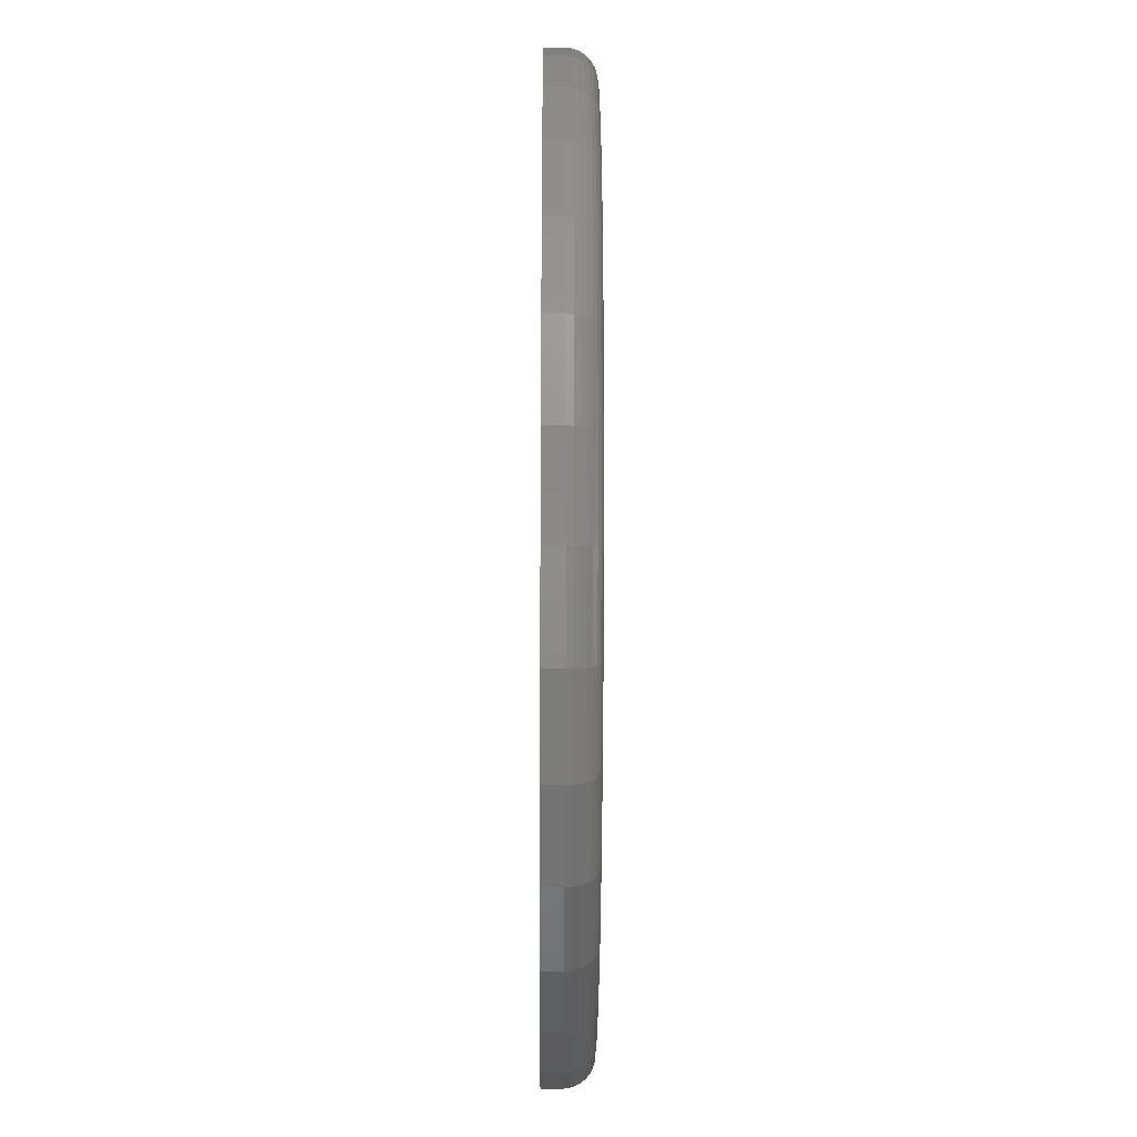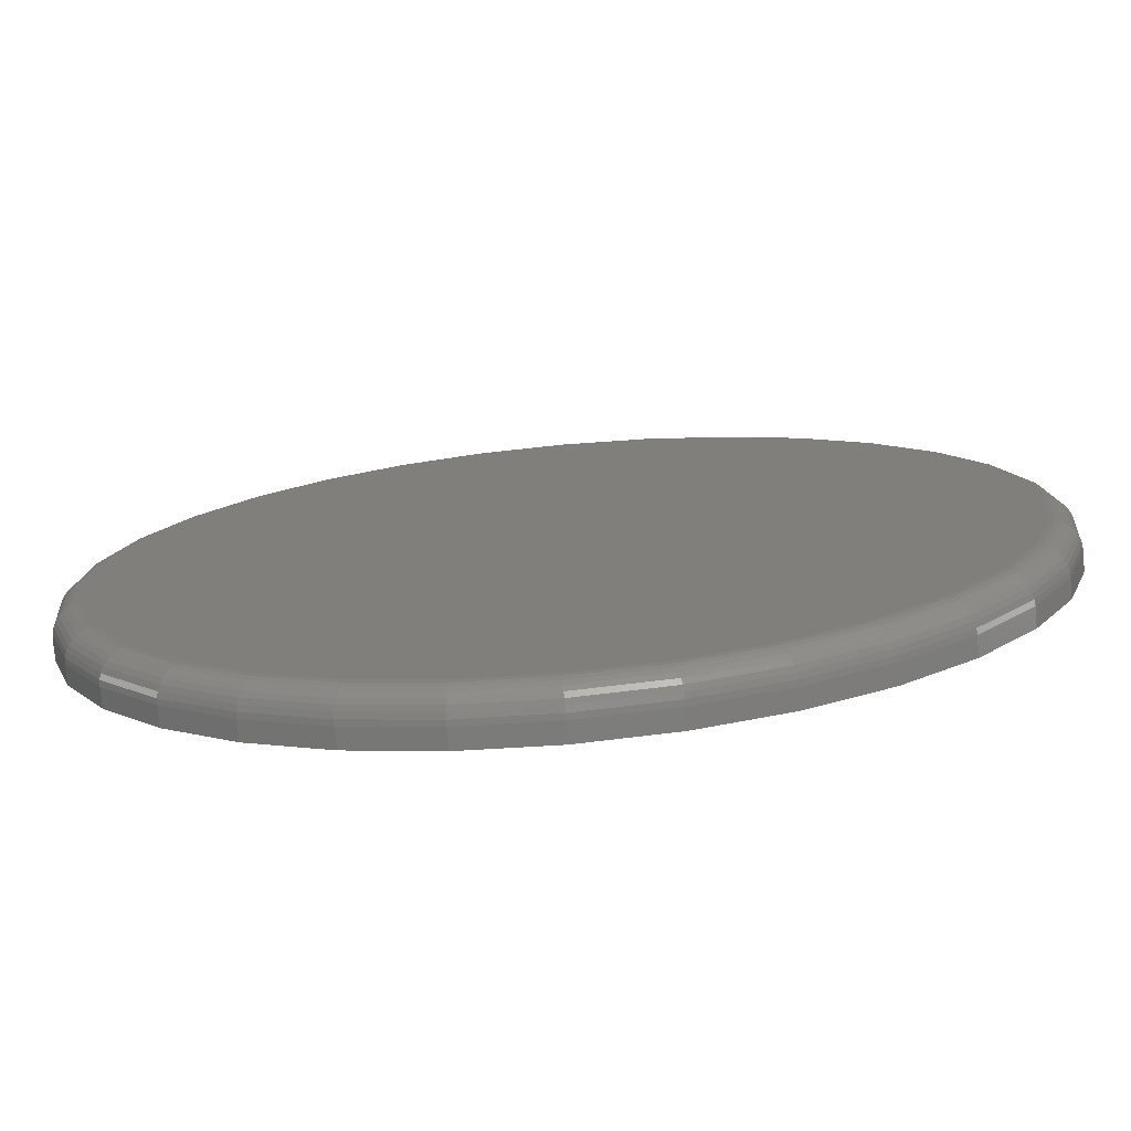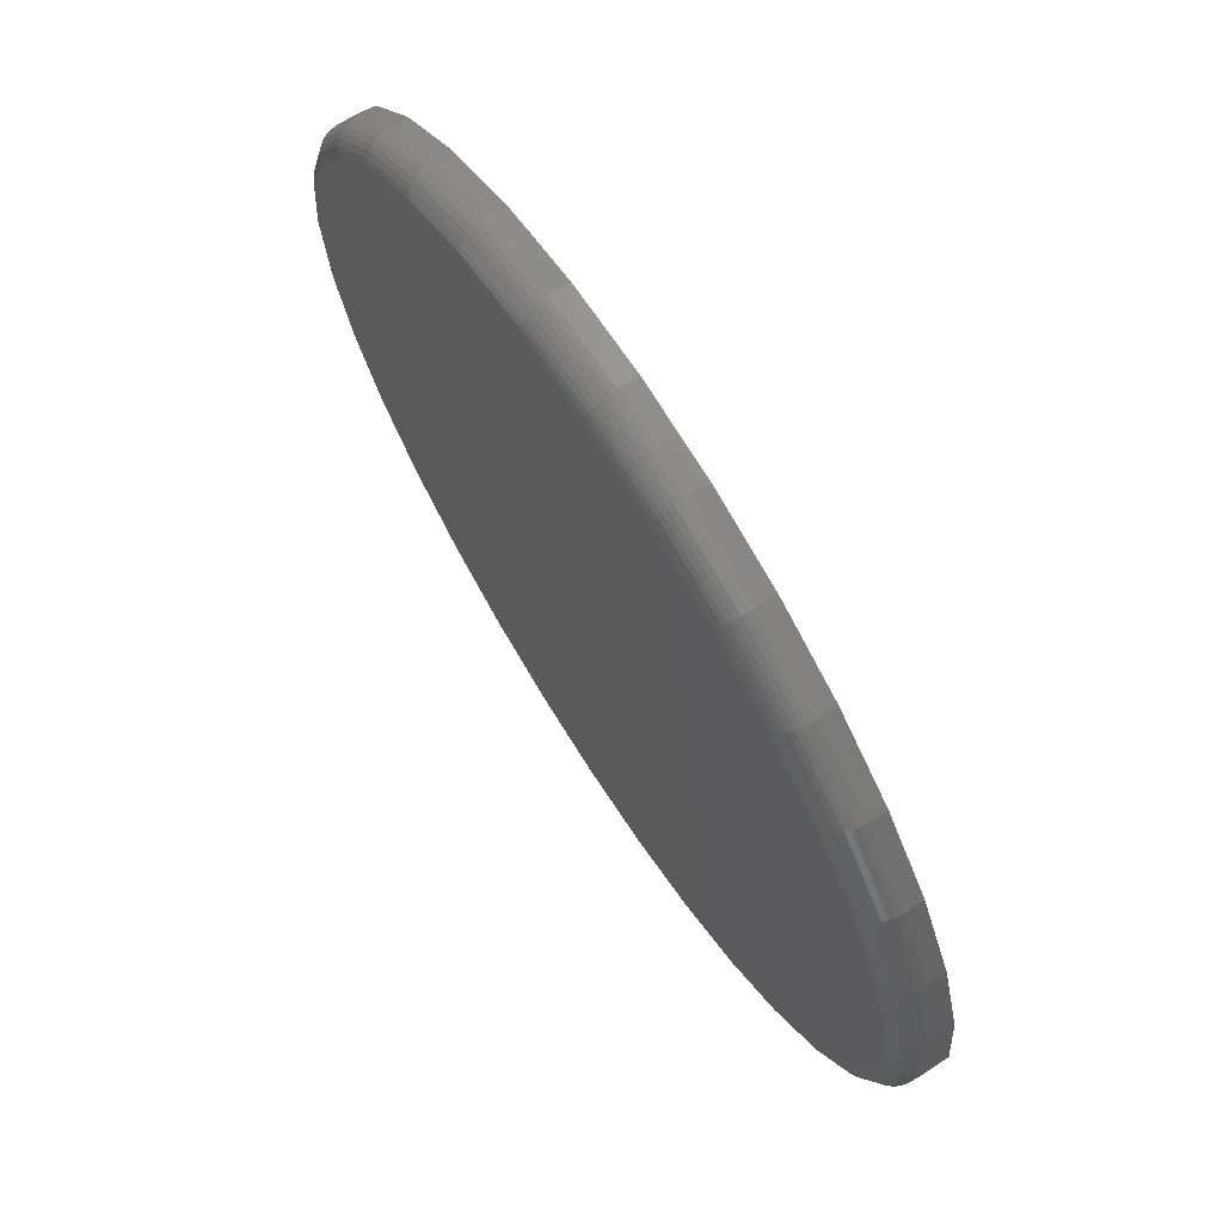
<metadata>
{"format":"stl","ext":"stl","renderer":"f3d","projection":"perspective","resolution":1024,"background":"white","views":[{"elev":-24.5,"azim":-90.4,"up":"+Y"},{"elev":-76.1,"azim":5.1,"up":"+Y"},{"elev":70.8,"azim":57.4,"up":"+Y"}]}
</metadata>
<code>
# stl→obj: 320 verts, 636 faces
v -0.1308 0.6974 0.07812
v 0.1466 0.6974 0.07812
v 0.007895 0.711 0.07812
v 0.28 0.6569 0.07812
v -0.2642 0.6569 0.07812
v 0.4029 0.5912 0.07812
v -0.3871 0.5912 0.07812
v 0.5107 0.5028 0.07812
v -0.4949 0.5028 0.07812
v 0.5991 0.395 0.07812
v -0.5833 0.395 0.07812
v 0.6648 0.2721 0.07812
v -0.649 0.2721 0.07812
v 0.7053 0.1387 0.07812
v -0.6895 0.1387 0.07812
v 0.7189 -8.529e-16 0.07812
v -0.7031 -2.76e-16 0.07812
v 0.7053 -0.1387 0.07812
v -0.6895 -0.1387 0.07812
v 0.6648 -0.2721 0.07812
v -0.649 -0.2721 0.07812
v 0.5991 -0.395 0.07812
v -0.5833 -0.395 0.07812
v 0.5107 -0.5028 0.07812
v -0.4949 -0.5028 0.07812
v 0.4029 -0.5912 0.07812
v -0.3871 -0.5912 0.07812
v 0.28 -0.6569 0.07812
v -0.2642 -0.6569 0.07812
v 0.1466 -0.6974 0.07812
v -0.1308 -0.6974 0.07812
v 0.007895 -0.711 0.07812
v 0.7658 0 0
v 0.7658 -8.588e-16 0.03125
v 0.7512 -0.1479 0
v 0.7512 -0.1479 0.03125
v 0.7081 -0.29 0
v 0.7081 -0.29 0.03125
v 0.6381 -0.4211 0
v 0.6381 -0.4211 0.03125
v 0.5438 -0.5359 0
v 0.5438 -0.5359 0.03125
v 0.429 -0.6302 0
v 0.429 -0.6302 0.03125
v 0.2979 -0.7002 0
v 0.2979 -0.7002 0.03125
v 0.1558 -0.7433 0
v 0.1558 -0.7433 0.03125
v 0.007895 -0.7579 0
v 0.007895 -0.7579 0.03125
v -0.14 -0.7433 0
v -0.14 -0.7433 0.03125
v -0.2821 -0.7002 0
v -0.2821 -0.7002 0.03125
v -0.4132 -0.6302 0
v -0.4132 -0.6302 0.03125
v -0.528 -0.5359 0
v -0.528 -0.5359 0.03125
v -0.6223 -0.4211 0
v -0.6223 -0.4211 0.03125
v -0.6923 -0.29 0
v -0.6923 -0.29 0.03125
v -0.7354 -0.1479 0
v -0.7354 -0.1479 0.03125
v -0.75 9.281e-17 0
v -0.75 9.281e-17 0.03125
v -0.7354 0.1479 0
v -0.7354 0.1479 0.03125
v -0.6923 0.29 0
v -0.6923 0.29 0.03125
v -0.6223 0.4211 0
v -0.6223 0.4211 0.03125
v -0.528 0.5359 0
v -0.528 0.5359 0.03125
v -0.4132 0.6302 0
v -0.4132 0.6302 0.03125
v -0.2821 0.7002 0
v -0.2821 0.7002 0.03125
v -0.14 0.7433 0
v -0.14 0.7433 0.03125
v 0.007895 0.7579 0
v 0.007895 0.7579 0.03125
v 0.1558 0.7433 0
v 0.1558 0.7433 0.03125
v 0.2979 0.7002 0
v 0.2979 0.7002 0.03125
v 0.429 0.6302 0
v 0.429 0.6302 0.03125
v 0.5438 0.5359 0
v 0.5438 0.5359 0.03125
v 0.6381 0.4211 0
v 0.6381 0.4211 0.03125
v 0.7081 0.29 0
v 0.7081 0.29 0.03125
v 0.7512 0.1479 0
v 0.7512 0.1479 0.03125
v -0.7123 1.665e-16 0.07722
v -0.6984 0.1405 0.07722
v -0.7211 1.665e-16 0.07456
v -0.7071 0.1422 0.07456
v -0.7292 1.665e-16 0.07023
v -0.715 0.1438 0.07023
v -0.7363 1.665e-16 0.0644
v -0.722 0.1452 0.0644
v -0.7421 1.665e-16 0.05729
v -0.7277 0.1463 0.05729
v -0.7464 2.22e-16 0.04919
v -0.7319 0.1472 0.04919
v -0.7491 2.22e-16 0.04039
v -0.7346 0.1477 0.04039
v 0.7142 0.1405 0.07722
v 0.7281 -7.216e-16 0.07722
v 0.7228 0.1422 0.07456
v 0.7369 -7.216e-16 0.07456
v 0.7308 0.1438 0.07023
v 0.745 -7.216e-16 0.07023
v 0.7378 0.1452 0.0644
v 0.7521 -7.216e-16 0.0644
v 0.7435 0.1463 0.05729
v 0.7579 -7.216e-16 0.05729
v 0.7477 0.1472 0.04919
v 0.7622 -7.772e-16 0.04919
v 0.7503 0.1477 0.04039
v 0.7649 -7.772e-16 0.04039
v 0.6732 0.2756 0.07722
v 0.6814 0.279 0.07456
v 0.6889 0.2821 0.07023
v 0.6954 0.2848 0.0644
v 0.7008 0.287 0.05729
v 0.7048 0.2887 0.04919
v 0.7073 0.2897 0.04039
v 0.6067 0.4001 0.07722
v 0.614 0.405 0.07456
v 0.6207 0.4095 0.07023
v 0.6266 0.4134 0.0644
v 0.6315 0.4167 0.05729
v 0.6351 0.4191 0.04919
v 0.6373 0.4206 0.04039
v 0.5171 0.5092 0.07722
v 0.5233 0.5155 0.07456
v 0.5291 0.5212 0.07023
v 0.5341 0.5262 0.0644
v 0.5382 0.5303 0.05729
v 0.5413 0.5334 0.04919
v 0.5432 0.5353 0.04039
v 0.408 0.5988 0.07722
v 0.4129 0.6061 0.07456
v 0.4174 0.6128 0.07023
v 0.4213 0.6188 0.0644
v 0.4246 0.6236 0.05729
v 0.427 0.6272 0.04919
v 0.4285 0.6294 0.04039
v 0.2835 0.6653 0.07722
v 0.2869 0.6735 0.07456
v 0.29 0.681 0.07023
v 0.2927 0.6875 0.0644
v 0.2949 0.6929 0.05729
v 0.2966 0.6969 0.04919
v 0.2976 0.6994 0.04039
v 0.1484 0.7063 0.07722
v 0.1501 0.715 0.07456
v 0.1517 0.7229 0.07023
v 0.1531 0.7299 0.0644
v 0.1542 0.7356 0.05729
v 0.1551 0.7398 0.04919
v 0.1556 0.7424 0.04039
v 0.007895 0.7202 0.07722
v 0.007895 0.729 0.07456
v 0.007895 0.7371 0.07023
v 0.007895 0.7442 0.0644
v 0.007895 0.75 0.05729
v 0.007895 0.7543 0.04919
v 0.007895 0.757 0.04039
v -0.1326 0.7063 0.07722
v -0.1343 0.715 0.07456
v -0.1359 0.7229 0.07023
v -0.1373 0.7299 0.0644
v -0.1384 0.7356 0.05729
v -0.1393 0.7398 0.04919
v -0.1398 0.7424 0.04039
v -0.2677 0.6653 0.07722
v -0.2711 0.6735 0.07456
v -0.2742 0.681 0.07023
v -0.2769 0.6875 0.0644
v -0.2791 0.6929 0.05729
v -0.2808 0.6969 0.04919
v -0.2818 0.6994 0.04039
v -0.3922 0.5988 0.07722
v -0.3971 0.6061 0.07456
v -0.4016 0.6128 0.07023
v -0.4055 0.6188 0.0644
v -0.4088 0.6236 0.05729
v -0.4112 0.6272 0.04919
v -0.4127 0.6294 0.04039
v -0.5013 0.5092 0.07722
v -0.5076 0.5155 0.07456
v -0.5133 0.5212 0.07023
v -0.5183 0.5262 0.0644
v -0.5224 0.5303 0.05729
v -0.5255 0.5334 0.04919
v -0.5274 0.5353 0.04039
v -0.5909 0.4001 0.07722
v -0.5982 0.405 0.07456
v -0.6049 0.4095 0.07023
v -0.6109 0.4134 0.0644
v -0.6157 0.4167 0.05729
v -0.6193 0.4191 0.04919
v -0.6215 0.4206 0.04039
v -0.6575 0.2756 0.07722
v -0.6656 0.279 0.07456
v -0.6731 0.2821 0.07023
v -0.6796 0.2848 0.0644
v -0.685 0.287 0.05729
v -0.689 0.2887 0.04919
v -0.6915 0.2897 0.04039
v 0.7142 -0.1405 0.07722
v 0.7228 -0.1422 0.07456
v 0.7308 -0.1438 0.07023
v 0.7378 -0.1452 0.0644
v 0.7435 -0.1463 0.05729
v 0.7477 -0.1472 0.04919
v 0.7503 -0.1477 0.04039
v -0.6984 -0.1405 0.07722
v -0.7071 -0.1422 0.07456
v -0.715 -0.1438 0.07023
v -0.722 -0.1452 0.0644
v -0.7277 -0.1463 0.05729
v -0.7319 -0.1472 0.04919
v -0.7346 -0.1477 0.04039
v -0.6575 -0.2756 0.07722
v -0.6656 -0.279 0.07456
v -0.6731 -0.2821 0.07023
v -0.6796 -0.2848 0.0644
v -0.685 -0.287 0.05729
v -0.689 -0.2887 0.04919
v -0.6915 -0.2897 0.04039
v -0.5909 -0.4001 0.07722
v -0.5982 -0.405 0.07456
v -0.6049 -0.4095 0.07023
v -0.6109 -0.4134 0.0644
v -0.6157 -0.4167 0.05729
v -0.6193 -0.4191 0.04919
v -0.6215 -0.4206 0.04039
v -0.5013 -0.5092 0.07722
v -0.5076 -0.5155 0.07456
v -0.5133 -0.5212 0.07023
v -0.5183 -0.5262 0.0644
v -0.5224 -0.5303 0.05729
v -0.5255 -0.5334 0.04919
v -0.5274 -0.5353 0.04039
v -0.3922 -0.5988 0.07722
v -0.3971 -0.6061 0.07456
v -0.4016 -0.6128 0.07023
v -0.4055 -0.6188 0.0644
v -0.4088 -0.6236 0.05729
v -0.4112 -0.6272 0.04919
v -0.4127 -0.6294 0.04039
v -0.2677 -0.6653 0.07722
v -0.2711 -0.6735 0.07456
v -0.2742 -0.681 0.07023
v -0.2769 -0.6875 0.0644
v -0.2791 -0.6929 0.05729
v -0.2808 -0.6969 0.04919
v -0.2818 -0.6994 0.04039
v -0.1326 -0.7063 0.07722
v -0.1343 -0.715 0.07456
v -0.1359 -0.7229 0.07023
v -0.1373 -0.7299 0.0644
v -0.1384 -0.7356 0.05729
v -0.1393 -0.7398 0.04919
v -0.1398 -0.7424 0.04039
v 0.007895 -0.7202 0.07722
v 0.007895 -0.729 0.07456
v 0.007895 -0.7371 0.07023
v 0.007895 -0.7442 0.0644
v 0.007895 -0.75 0.05729
v 0.007895 -0.7543 0.04919
v 0.007895 -0.757 0.04039
v 0.1484 -0.7063 0.07722
v 0.1501 -0.715 0.07456
v 0.1517 -0.7229 0.07023
v 0.1531 -0.7299 0.0644
v 0.1542 -0.7356 0.05729
v 0.1551 -0.7398 0.04919
v 0.1556 -0.7424 0.04039
v 0.2835 -0.6653 0.07722
v 0.2869 -0.6735 0.07456
v 0.29 -0.681 0.07023
v 0.2927 -0.6875 0.0644
v 0.2949 -0.6929 0.05729
v 0.2966 -0.6969 0.04919
v 0.2976 -0.6994 0.04039
v 0.408 -0.5988 0.07722
v 0.4129 -0.6061 0.07456
v 0.4174 -0.6128 0.07023
v 0.4213 -0.6188 0.0644
v 0.4246 -0.6236 0.05729
v 0.427 -0.6272 0.04919
v 0.4285 -0.6294 0.04039
v 0.5171 -0.5092 0.07722
v 0.5233 -0.5155 0.07456
v 0.5291 -0.5212 0.07023
v 0.5341 -0.5262 0.0644
v 0.5382 -0.5303 0.05729
v 0.5413 -0.5334 0.04919
v 0.5432 -0.5353 0.04039
v 0.6067 -0.4001 0.07722
v 0.614 -0.405 0.07456
v 0.6207 -0.4095 0.07023
v 0.6266 -0.4134 0.0644
v 0.6315 -0.4167 0.05729
v 0.6351 -0.4191 0.04919
v 0.6373 -0.4206 0.04039
v 0.6732 -0.2756 0.07722
v 0.6814 -0.279 0.07456
v 0.6889 -0.2821 0.07023
v 0.6954 -0.2848 0.0644
v 0.7008 -0.287 0.05729
v 0.7048 -0.2887 0.04919
v 0.7073 -0.2897 0.04039
f 1 2 3
f 2 1 4
f 4 1 5
f 4 5 6
f 6 5 7
f 6 7 8
f 8 7 9
f 8 9 10
f 10 9 11
f 10 11 12
f 12 11 13
f 12 13 14
f 14 13 15
f 14 15 16
f 16 15 17
f 16 17 18
f 18 17 19
f 18 19 20
f 20 19 21
f 20 21 22
f 22 21 23
f 22 23 24
f 24 23 25
f 24 25 26
f 26 25 27
f 26 27 28
f 28 27 29
f 28 29 30
f 30 29 31
f 30 31 32
f 33 34 35
f 35 34 36
f 35 36 37
f 37 36 38
f 37 38 39
f 39 38 40
f 39 40 41
f 41 40 42
f 41 42 43
f 43 42 44
f 43 44 45
f 45 44 46
f 45 46 47
f 47 46 48
f 47 48 49
f 49 48 50
f 49 50 51
f 51 50 52
f 51 52 53
f 53 52 54
f 53 54 55
f 55 54 56
f 55 56 57
f 57 56 58
f 57 58 59
f 59 58 60
f 59 60 61
f 61 60 62
f 61 62 63
f 63 62 64
f 63 64 65
f 65 64 66
f 65 66 67
f 67 66 68
f 67 68 69
f 69 68 70
f 69 70 71
f 71 70 72
f 71 72 73
f 73 72 74
f 73 74 75
f 75 74 76
f 75 76 77
f 77 76 78
f 77 78 79
f 79 78 80
f 79 80 81
f 81 80 82
f 81 82 83
f 83 82 84
f 83 84 85
f 85 84 86
f 85 86 87
f 87 86 88
f 87 88 89
f 89 88 90
f 89 90 91
f 91 90 92
f 91 92 93
f 93 92 94
f 93 94 95
f 95 94 96
f 95 96 33
f 33 96 34
f 17 15 97
f 97 15 98
f 97 98 99
f 99 98 100
f 99 100 101
f 101 100 102
f 101 102 103
f 103 102 104
f 103 104 105
f 105 104 106
f 105 106 107
f 107 106 108
f 107 108 109
f 109 108 110
f 109 110 66
f 66 110 68
f 14 16 111
f 111 16 112
f 111 112 113
f 113 112 114
f 113 114 115
f 115 114 116
f 115 116 117
f 117 116 118
f 117 118 119
f 119 118 120
f 119 120 121
f 121 120 122
f 121 122 123
f 123 122 124
f 123 124 96
f 96 124 34
f 12 14 125
f 125 14 111
f 125 111 126
f 126 111 113
f 126 113 127
f 127 113 115
f 127 115 128
f 128 115 117
f 128 117 129
f 129 117 119
f 129 119 130
f 130 119 121
f 130 121 131
f 131 121 123
f 131 123 94
f 94 123 96
f 10 12 132
f 132 12 125
f 132 125 133
f 133 125 126
f 133 126 134
f 134 126 127
f 134 127 135
f 135 127 128
f 135 128 136
f 136 128 129
f 136 129 137
f 137 129 130
f 137 130 138
f 138 130 131
f 138 131 92
f 92 131 94
f 8 10 139
f 139 10 132
f 139 132 140
f 140 132 133
f 140 133 141
f 141 133 134
f 141 134 142
f 142 134 135
f 142 135 143
f 143 135 136
f 143 136 144
f 144 136 137
f 144 137 145
f 145 137 138
f 145 138 90
f 90 138 92
f 6 8 146
f 146 8 139
f 146 139 147
f 147 139 140
f 147 140 148
f 148 140 141
f 148 141 149
f 149 141 142
f 149 142 150
f 150 142 143
f 150 143 151
f 151 143 144
f 151 144 152
f 152 144 145
f 152 145 88
f 88 145 90
f 4 6 153
f 153 6 146
f 153 146 154
f 154 146 147
f 154 147 155
f 155 147 148
f 155 148 156
f 156 148 149
f 156 149 157
f 157 149 150
f 157 150 158
f 158 150 151
f 158 151 159
f 159 151 152
f 159 152 86
f 86 152 88
f 2 4 160
f 160 4 153
f 160 153 161
f 161 153 154
f 161 154 162
f 162 154 155
f 162 155 163
f 163 155 156
f 163 156 164
f 164 156 157
f 164 157 165
f 165 157 158
f 165 158 166
f 166 158 159
f 166 159 84
f 84 159 86
f 3 2 167
f 167 2 160
f 167 160 168
f 168 160 161
f 168 161 169
f 169 161 162
f 169 162 170
f 170 162 163
f 170 163 171
f 171 163 164
f 171 164 172
f 172 164 165
f 172 165 173
f 173 165 166
f 173 166 82
f 82 166 84
f 1 3 174
f 174 3 167
f 174 167 175
f 175 167 168
f 175 168 176
f 176 168 169
f 176 169 177
f 177 169 170
f 177 170 178
f 178 170 171
f 178 171 179
f 179 171 172
f 179 172 180
f 180 172 173
f 180 173 80
f 80 173 82
f 5 1 181
f 181 1 174
f 181 174 182
f 182 174 175
f 182 175 183
f 183 175 176
f 183 176 184
f 184 176 177
f 184 177 185
f 185 177 178
f 185 178 186
f 186 178 179
f 186 179 187
f 187 179 180
f 187 180 78
f 78 180 80
f 7 5 188
f 188 5 181
f 188 181 189
f 189 181 182
f 189 182 190
f 190 182 183
f 190 183 191
f 191 183 184
f 191 184 192
f 192 184 185
f 192 185 193
f 193 185 186
f 193 186 194
f 194 186 187
f 194 187 76
f 76 187 78
f 9 7 195
f 195 7 188
f 195 188 196
f 196 188 189
f 196 189 197
f 197 189 190
f 197 190 198
f 198 190 191
f 198 191 199
f 199 191 192
f 199 192 200
f 200 192 193
f 200 193 201
f 201 193 194
f 201 194 74
f 74 194 76
f 11 9 202
f 202 9 195
f 202 195 203
f 203 195 196
f 203 196 204
f 204 196 197
f 204 197 205
f 205 197 198
f 205 198 206
f 206 198 199
f 206 199 207
f 207 199 200
f 207 200 208
f 208 200 201
f 208 201 72
f 72 201 74
f 13 11 209
f 209 11 202
f 209 202 210
f 210 202 203
f 210 203 211
f 211 203 204
f 211 204 212
f 212 204 205
f 212 205 213
f 213 205 206
f 213 206 214
f 214 206 207
f 214 207 215
f 215 207 208
f 215 208 70
f 70 208 72
f 15 13 98
f 98 13 209
f 98 209 100
f 100 209 210
f 100 210 102
f 102 210 211
f 102 211 104
f 104 211 212
f 104 212 106
f 106 212 213
f 106 213 108
f 108 213 214
f 108 214 110
f 110 214 215
f 110 215 68
f 68 215 70
f 16 18 112
f 112 18 216
f 112 216 114
f 114 216 217
f 114 217 116
f 116 217 218
f 116 218 118
f 118 218 219
f 118 219 120
f 120 219 220
f 120 220 122
f 122 220 221
f 122 221 124
f 124 221 222
f 124 222 34
f 34 222 36
f 19 17 223
f 223 17 97
f 223 97 224
f 224 97 99
f 224 99 225
f 225 99 101
f 225 101 226
f 226 101 103
f 226 103 227
f 227 103 105
f 227 105 228
f 228 105 107
f 228 107 229
f 229 107 109
f 229 109 64
f 64 109 66
f 21 19 230
f 230 19 223
f 230 223 231
f 231 223 224
f 231 224 232
f 232 224 225
f 232 225 233
f 233 225 226
f 233 226 234
f 234 226 227
f 234 227 235
f 235 227 228
f 235 228 236
f 236 228 229
f 236 229 62
f 62 229 64
f 23 21 237
f 237 21 230
f 237 230 238
f 238 230 231
f 238 231 239
f 239 231 232
f 239 232 240
f 240 232 233
f 240 233 241
f 241 233 234
f 241 234 242
f 242 234 235
f 242 235 243
f 243 235 236
f 243 236 60
f 60 236 62
f 25 23 244
f 244 23 237
f 244 237 245
f 245 237 238
f 245 238 246
f 246 238 239
f 246 239 247
f 247 239 240
f 247 240 248
f 248 240 241
f 248 241 249
f 249 241 242
f 249 242 250
f 250 242 243
f 250 243 58
f 58 243 60
f 27 25 251
f 251 25 244
f 251 244 252
f 252 244 245
f 252 245 253
f 253 245 246
f 253 246 254
f 254 246 247
f 254 247 255
f 255 247 248
f 255 248 256
f 256 248 249
f 256 249 257
f 257 249 250
f 257 250 56
f 56 250 58
f 29 27 258
f 258 27 251
f 258 251 259
f 259 251 252
f 259 252 260
f 260 252 253
f 260 253 261
f 261 253 254
f 261 254 262
f 262 254 255
f 262 255 263
f 263 255 256
f 263 256 264
f 264 256 257
f 264 257 54
f 54 257 56
f 31 29 265
f 265 29 258
f 265 258 266
f 266 258 259
f 266 259 267
f 267 259 260
f 267 260 268
f 268 260 261
f 268 261 269
f 269 261 262
f 269 262 270
f 270 262 263
f 270 263 271
f 271 263 264
f 271 264 52
f 52 264 54
f 32 31 272
f 272 31 265
f 272 265 273
f 273 265 266
f 273 266 274
f 274 266 267
f 274 267 275
f 275 267 268
f 275 268 276
f 276 268 269
f 276 269 277
f 277 269 270
f 277 270 278
f 278 270 271
f 278 271 50
f 50 271 52
f 30 32 279
f 279 32 272
f 279 272 280
f 280 272 273
f 280 273 281
f 281 273 274
f 281 274 282
f 282 274 275
f 282 275 283
f 283 275 276
f 283 276 284
f 284 276 277
f 284 277 285
f 285 277 278
f 285 278 48
f 48 278 50
f 28 30 286
f 286 30 279
f 286 279 287
f 287 279 280
f 287 280 288
f 288 280 281
f 288 281 289
f 289 281 282
f 289 282 290
f 290 282 283
f 290 283 291
f 291 283 284
f 291 284 292
f 292 284 285
f 292 285 46
f 46 285 48
f 26 28 293
f 293 28 286
f 293 286 294
f 294 286 287
f 294 287 295
f 295 287 288
f 295 288 296
f 296 288 289
f 296 289 297
f 297 289 290
f 297 290 298
f 298 290 291
f 298 291 299
f 299 291 292
f 299 292 44
f 44 292 46
f 24 26 300
f 300 26 293
f 300 293 301
f 301 293 294
f 301 294 302
f 302 294 295
f 302 295 303
f 303 295 296
f 303 296 304
f 304 296 297
f 304 297 305
f 305 297 298
f 305 298 306
f 306 298 299
f 306 299 42
f 42 299 44
f 22 24 307
f 307 24 300
f 307 300 308
f 308 300 301
f 308 301 309
f 309 301 302
f 309 302 310
f 310 302 303
f 310 303 311
f 311 303 304
f 311 304 312
f 312 304 305
f 312 305 313
f 313 305 306
f 313 306 40
f 40 306 42
f 20 22 314
f 314 22 307
f 314 307 315
f 315 307 308
f 315 308 316
f 316 308 309
f 316 309 317
f 317 309 310
f 317 310 318
f 318 310 311
f 318 311 319
f 319 311 312
f 319 312 320
f 320 312 313
f 320 313 38
f 38 313 40
f 18 20 216
f 216 20 314
f 216 314 217
f 217 314 315
f 217 315 218
f 218 315 316
f 218 316 219
f 219 316 317
f 219 317 220
f 220 317 318
f 220 318 221
f 221 318 319
f 221 319 222
f 222 319 320
f 222 320 36
f 36 320 38
f 81 83 79
f 49 51 47
f 47 51 53
f 47 53 45
f 45 53 55
f 45 55 43
f 43 55 57
f 43 57 41
f 41 57 59
f 41 59 39
f 39 59 61
f 39 61 37
f 37 61 63
f 37 63 35
f 35 63 65
f 35 65 33
f 33 65 67
f 33 67 95
f 95 67 69
f 95 69 93
f 93 69 71
f 93 71 91
f 91 71 73
f 91 73 89
f 89 73 75
f 89 75 87
f 87 75 77
f 87 77 85
f 85 77 79
f 85 79 83

</code>
